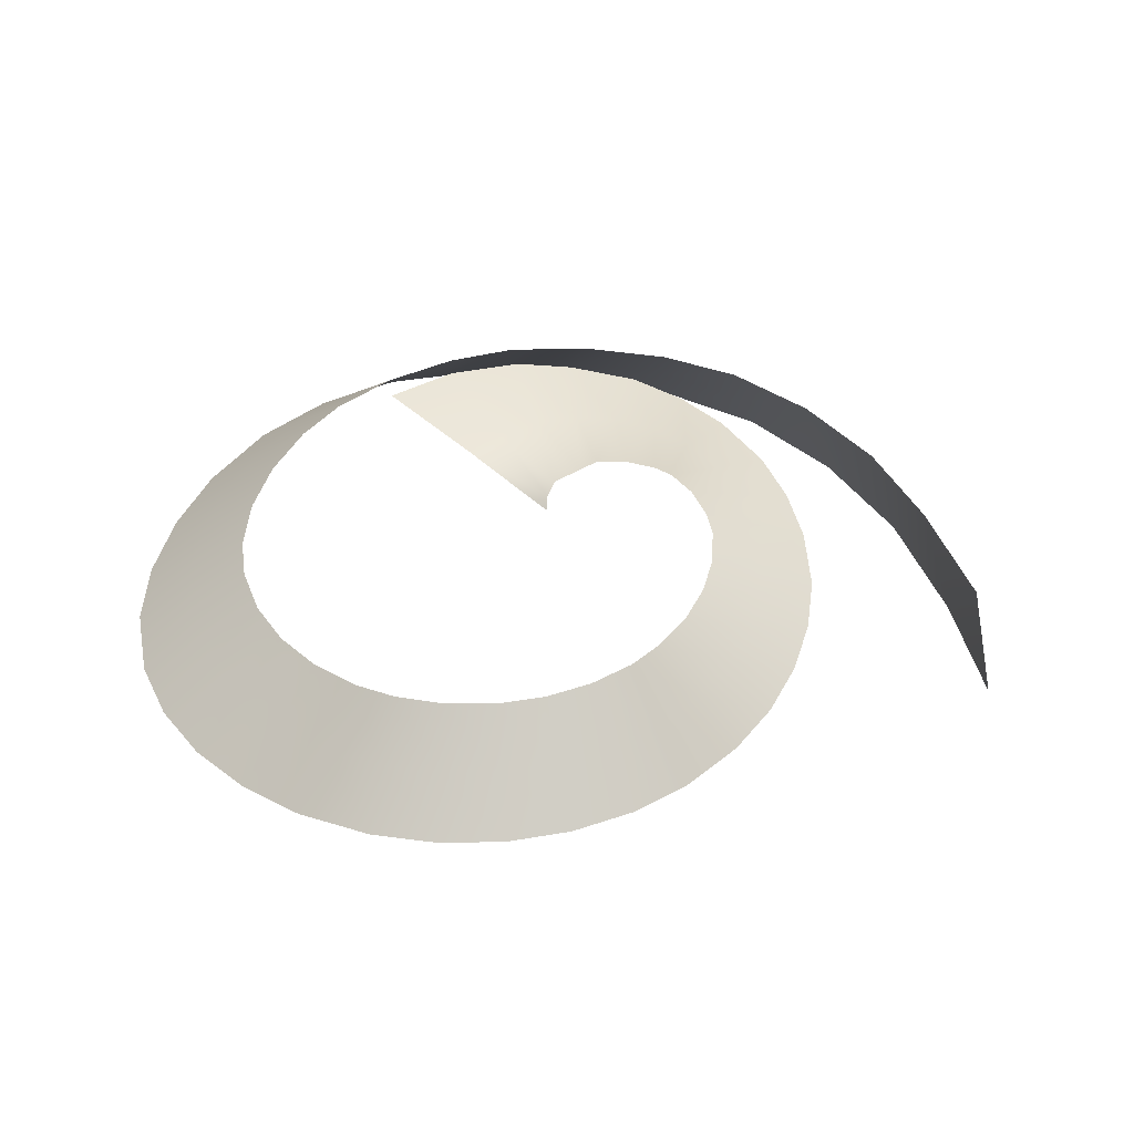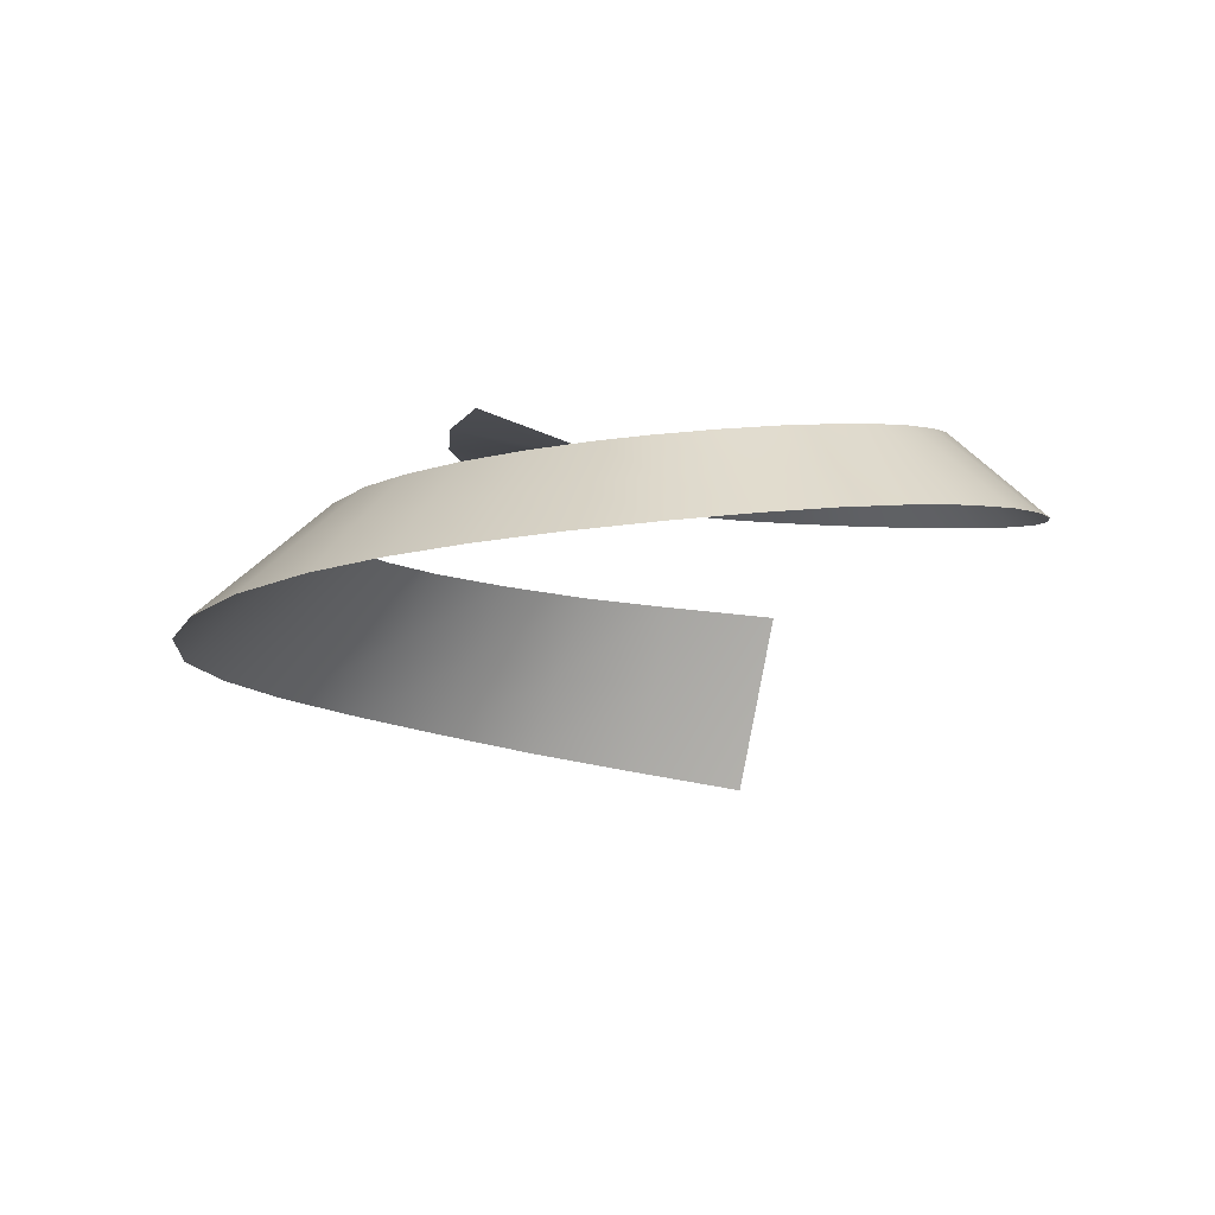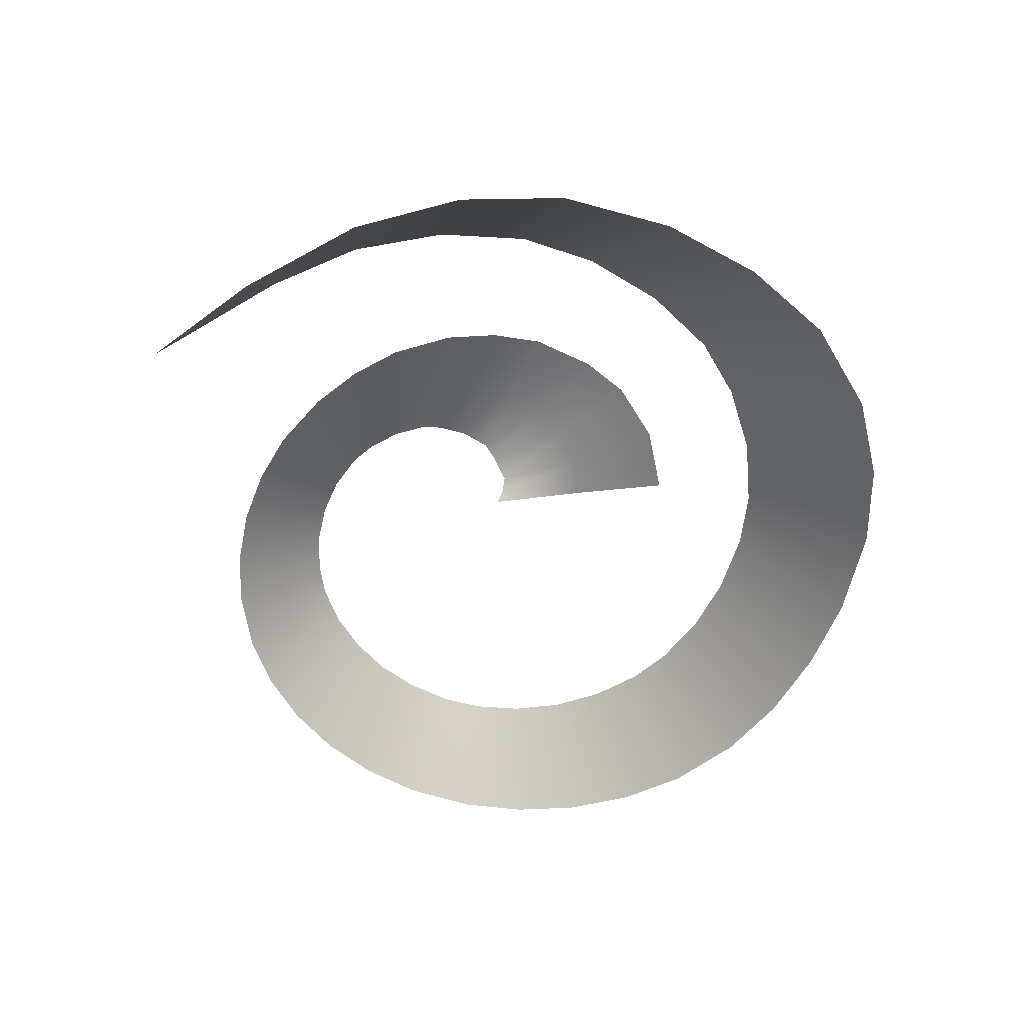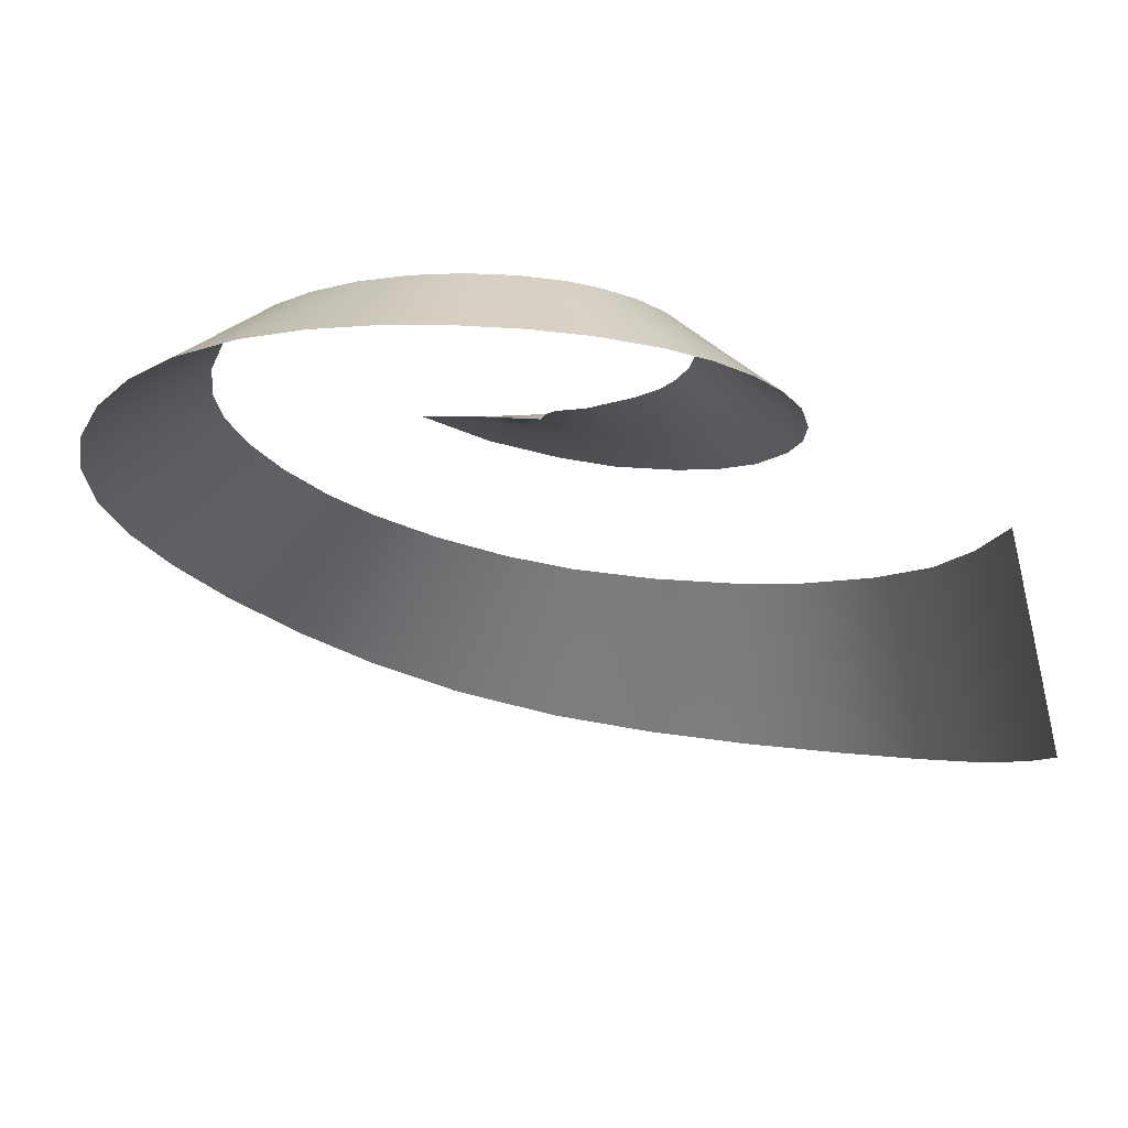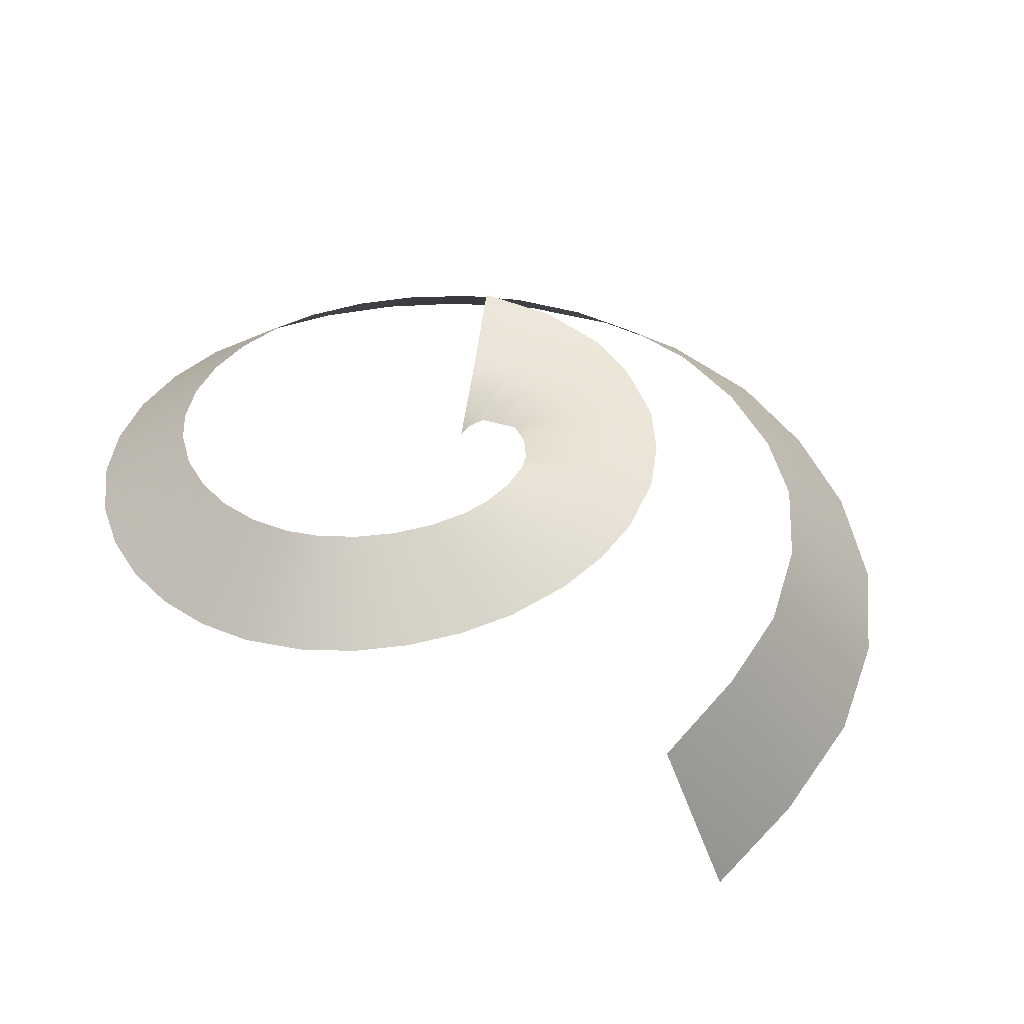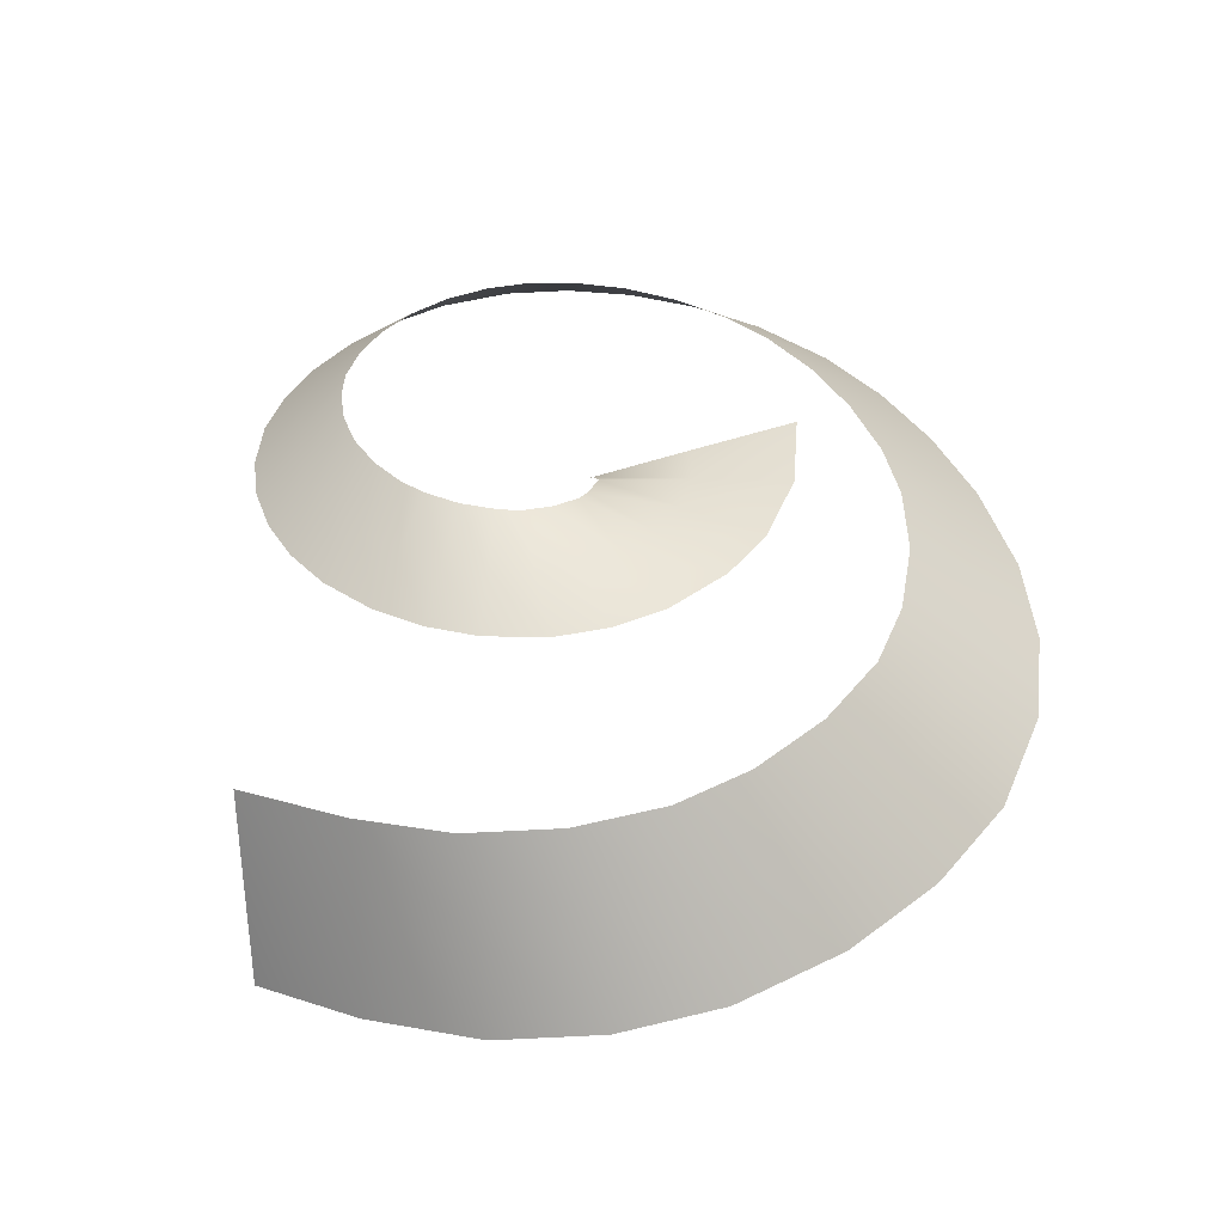
<metadata>
{"format":"obj","ext":"obj","renderer":"f3d","projection":"perspective","resolution":1024,"background":"white","views":[{"elev":42.0,"azim":-13.3,"up":"+Y"},{"elev":-5.0,"azim":-85.5,"up":"+Y"},{"elev":-61.1,"azim":128.0,"up":"+Y"},{"elev":74.0,"azim":4.8,"up":"+Z"},{"elev":41.7,"azim":46.4,"up":"+Y"},{"elev":42.6,"azim":121.0,"up":"+Y"}]}
</metadata>
<code>
g Eff_Model_AstaTrail_03
v -0.02223 0.106 0.01174
v -0.0193 0.1133 0.00336
v -0.0724 0.1261 -0.05175
v -0.04289 0.126 -0.06951
v -0.1242 0.1448 -0.1156
v -0.0116 0.1197 -0.005428
v -0.06821 0.1375 -0.1436
v -0.009944 0.1258 -0.0781
v 0.01105 0.1251 -0.009704
v -0.009448 0.1307 -0.1524
v 0.02365 0.1254 -0.07668
v 0.02483 0.1299 -0.01036
v 0.03561 0.1246 -0.1451
v 0.05536 0.1247 -0.06637
v 0.04702 0.1337 -0.0006447
v 0.0859 0.1188 -0.1235
v 0.0831 0.1239 -0.04767
v 0.06612 0.1365 0.01534
v 0.1194 0.1135 -0.09555
v 0.1059 0.1227 -0.02256
v 0.07639 0.139 0.03014
v 0.1459 0.1084 -0.06113
v 0.1215 0.1213 0.008611
v 0.08601 0.1403 0.05611
v 0.1668 0.1032 -0.01329
v 0.1305 0.1197 0.04338
v 0.08965 0.1408 0.08486
v 0.175 0.09863 0.03044
v 0.1326 0.1177 0.08027
v 0.08818 0.1412 0.108
v 0.1755 0.09426 0.07562
v 0.1273 0.1155 0.1177
v 0.07923 0.1404 0.1381
v 0.1663 0.08964 0.1275
v 0.1146 0.113 0.1539
v 0.06423 0.139 0.1664
v 0.15 0.08548 0.1697
v 0.09563 0.1102 0.1874
v 0.04361 0.1371 0.1916
v 0.127 0.08126 0.2084
v 0.07073 0.1071 0.217
v 0.01798 0.1348 0.2126
v 0.09789 0.07694 0.2423
v 0.04054 0.1038 0.2417
v -0.006492 0.1326 0.2259
v 0.06321 0.07259 0.2706
v 0.005724 0.1004 0.2604
v -0.03963 0.1299 0.2356
v 0.01816 0.06786 0.2947
v -0.03291 0.09718 0.2717
v -0.07486 0.1271 0.2387
v -0.02594 0.06412 0.3076
v -0.07389 0.09419 0.2757
v -0.111 0.1243 0.2346
v -0.07268 0.06094 0.3125
v -0.116 0.09145 0.2719
v -0.1466 0.1215 0.2233
v -0.1207 0.05831 0.309
v -0.1577 0.08882 0.26
v -0.1805 0.1185 0.2047
v -0.1687 0.05601 0.2966
v -0.1977 0.08605 0.24
v -0.2063 0.1156 0.1832
v -0.2149 0.05362 0.2752
v -0.2342 0.08285 0.2119
v -0.2321 0.1121 0.1512
v -0.2621 0.05019 0.2404
v -0.2652 0.07907 0.1758
v -0.2519 0.1082 0.1136
v -0.2982 0.04618 0.2002
v -0.2896 0.07469 0.1331
v -0.2646 0.1041 0.07124
v -0.3272 0.04119 0.1525
v -0.3061 0.06993 0.08511
v -0.2693 0.1 0.02543
v -0.3475 0.03555 0.09863
v -0.3136 0.06507 0.03302
v -0.2657 0.09672 -0.01526
v -0.3577 0.02974 0.0402
v -0.3107 0.06035 -0.0216
v -0.2518 0.09295 -0.06376
v -0.3551 0.02358 -0.02804
v -0.2962 0.05575 -0.07702
v -0.2286 0.0891 -0.1116
v -0.3398 0.01829 -0.08995
v -0.2714 0.05091 -0.1321
v -0.1961 0.08493 -0.1573
v -0.3132 0.01263 -0.1517
v -0.2364 0.04537 -0.1854
v -0.16 0.08116 -0.1927
v -0.2758 0.00585 -0.2124
v -0.1909 0.03885 -0.234
v -0.1091 0.07625 -0.2257
v -0.2217 -0.003483 -0.275
v -0.1347 0.03141 -0.2734
v -0.05033 0.07114 -0.2481
v -0.1609 -0.01365 -0.3215
v -0.06937 0.02344 -0.3003
v 0.006798 0.06693 -0.257
v -0.08961 -0.02471 -0.3536
v 0.003438 0.01545 -0.3112
v 0.07493 0.06213 -0.2496
v -0.001136 -0.03661 -0.3663
v 0.07989 0.007785 -0.3015
v 0.1419 0.05723 -0.2269
v 0.08395 -0.04703 -0.3538
v 0.1545 -4.833e-05 -0.275
v 0.1982 0.05255 -0.1929
v 0.1666 -0.0576 -0.3227
v 0.2217 -0.008795 -0.2319
v 0.2494 0.04613 -0.1384
v 0.2451 -0.07017 -0.2705
v 0.2754 -0.01905 -0.1718
v 0.2882 0.03861 -0.07015
v 0.3013 -0.08424 -0.2048
v 0.3145 -0.03086 -0.09753
v 0.3095 0.03122 0.006878
v 0.3407 -0.1004 -0.1249
v 0.335 -0.04336 -0.01009
v 0.3227 0.02231 0.1005
v 0.3604 -0.1181 -0.02712
v 0.3441 -0.05607 0.08425
v 0.3656 -0.1346 0.0679
g Eff_Model_AstaTrail_03_0
f 3 2 1
f 2 3 4
f 5 4 3
f 4 6 2
f 4 5 7
f 6 4 8
f 7 8 4
f 8 9 6
f 8 7 10
f 9 8 11
f 10 11 8
f 11 12 9
f 11 10 13
f 12 11 14
f 13 14 11
f 14 15 12
f 14 13 16
f 15 14 17
f 16 17 14
f 17 18 15
f 17 16 19
f 18 17 20
f 19 20 17
f 20 21 18
f 20 19 22
f 21 20 23
f 22 23 20
f 23 24 21
f 23 22 25
f 24 23 26
f 25 26 23
f 26 27 24
f 26 25 28
f 27 26 29
f 28 29 26
f 29 30 27
f 29 28 31
f 30 29 32
f 31 32 29
f 32 33 30
f 32 31 34
f 33 32 35
f 34 35 32
f 35 36 33
f 35 34 37
f 36 35 38
f 37 38 35
f 38 39 36
f 38 37 40
f 39 38 41
f 40 41 38
f 41 42 39
f 41 40 43
f 42 41 44
f 43 44 41
f 44 45 42
f 44 43 46
f 45 44 47
f 46 47 44
f 47 48 45
f 47 46 49
f 48 47 50
f 49 50 47
f 50 51 48
f 50 49 52
f 51 50 53
f 52 53 50
f 53 54 51
f 53 52 55
f 54 53 56
f 55 56 53
f 56 57 54
f 56 55 58
f 57 56 59
f 58 59 56
f 59 60 57
f 59 58 61
f 60 59 62
f 61 62 59
f 62 63 60
f 62 61 64
f 63 62 65
f 64 65 62
f 65 66 63
f 65 64 67
f 66 65 68
f 67 68 65
f 68 69 66
f 68 67 70
f 69 68 71
f 70 71 68
f 71 72 69
f 71 70 73
f 72 71 74
f 73 74 71
f 74 75 72
f 74 73 76
f 75 74 77
f 76 77 74
f 77 78 75
f 77 76 79
f 78 77 80
f 79 80 77
f 80 81 78
f 80 79 82
f 81 80 83
f 82 83 80
f 83 84 81
f 83 82 85
f 84 83 86
f 85 86 83
f 86 87 84
f 86 85 88
f 87 86 89
f 88 89 86
f 89 90 87
f 89 88 91
f 90 89 92
f 91 92 89
f 92 93 90
f 92 91 94
f 93 92 95
f 94 95 92
f 95 96 93
f 95 94 97
f 96 95 98
f 97 98 95
f 98 99 96
f 98 97 100
f 99 98 101
f 100 101 98
f 101 102 99
f 101 100 103
f 102 101 104
f 103 104 101
f 104 105 102
f 104 103 106
f 105 104 107
f 106 107 104
f 107 108 105
f 107 106 109
f 108 107 110
f 109 110 107
f 110 111 108
f 110 109 112
f 111 110 113
f 112 113 110
f 113 114 111
f 113 112 115
f 114 113 116
f 115 116 113
f 116 117 114
f 116 115 118
f 117 116 119
f 118 119 116
f 119 120 117
f 119 118 121
f 120 119 122
f 121 122 119
f 122 121 123

</code>
